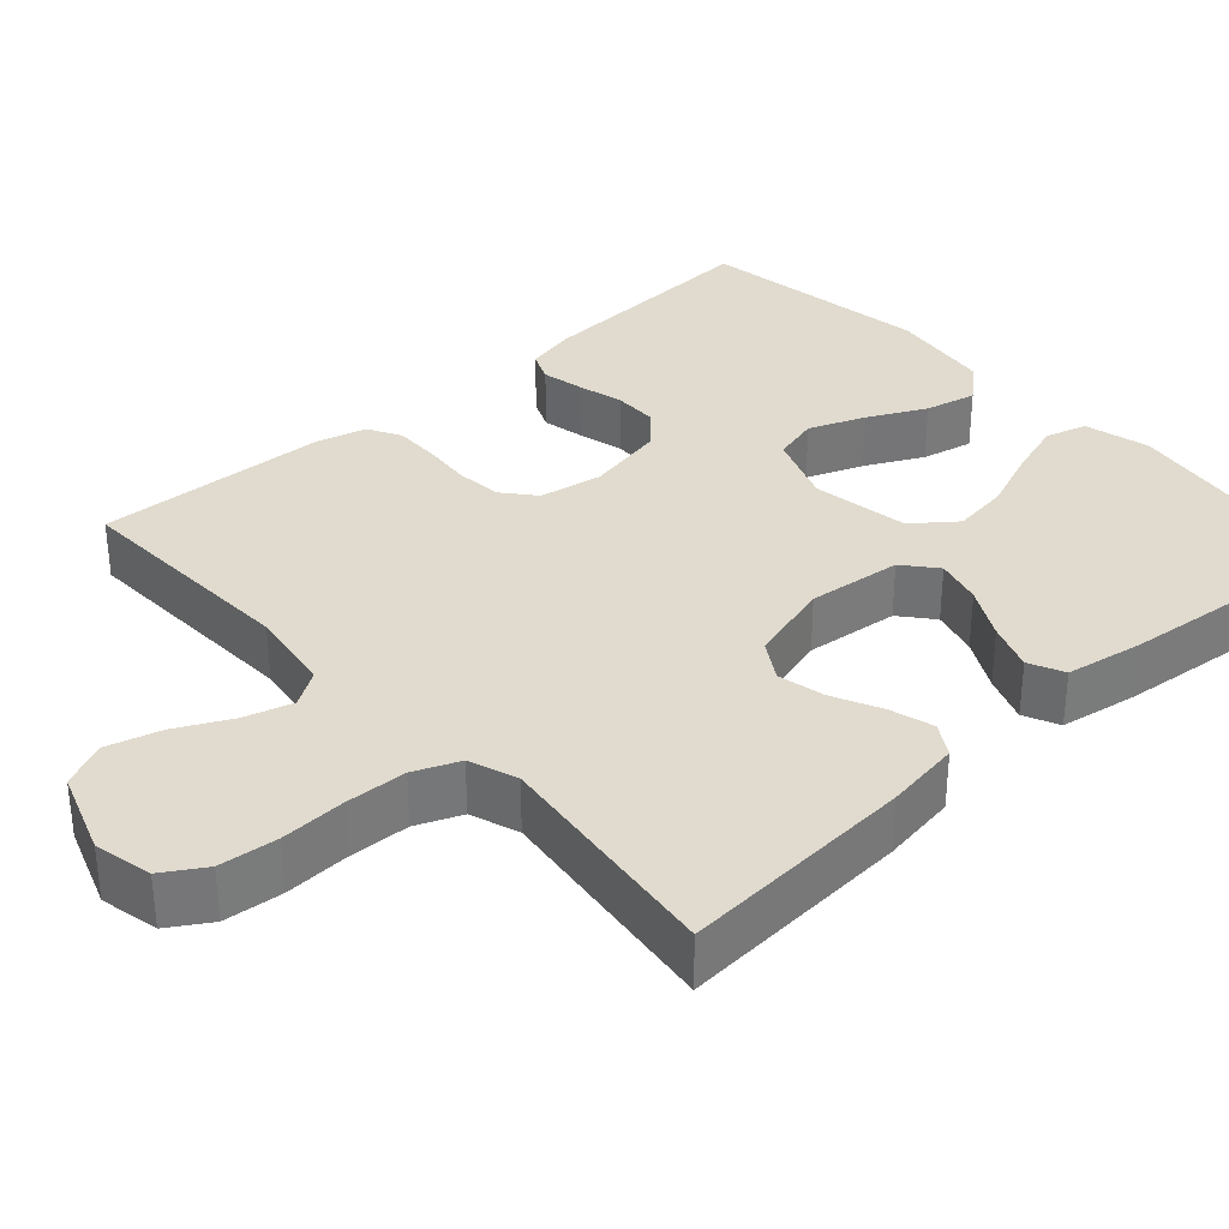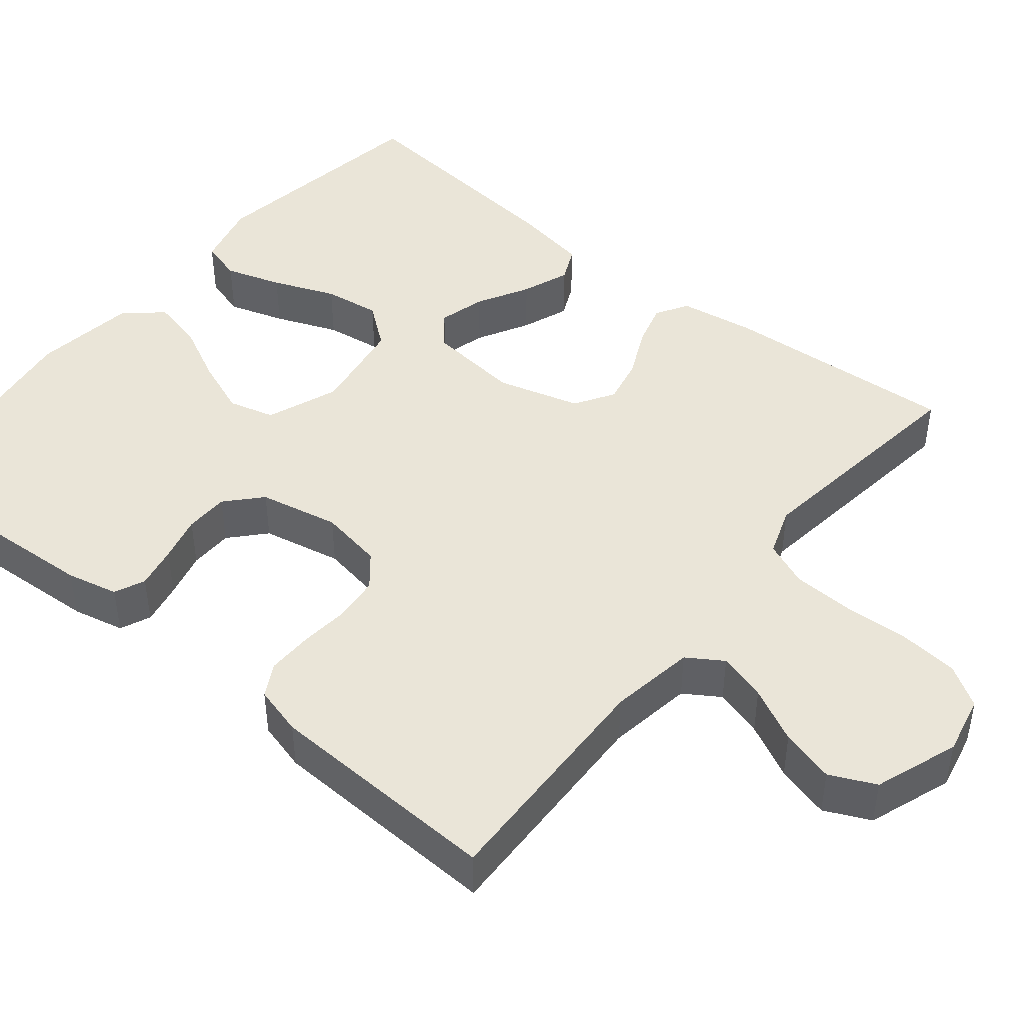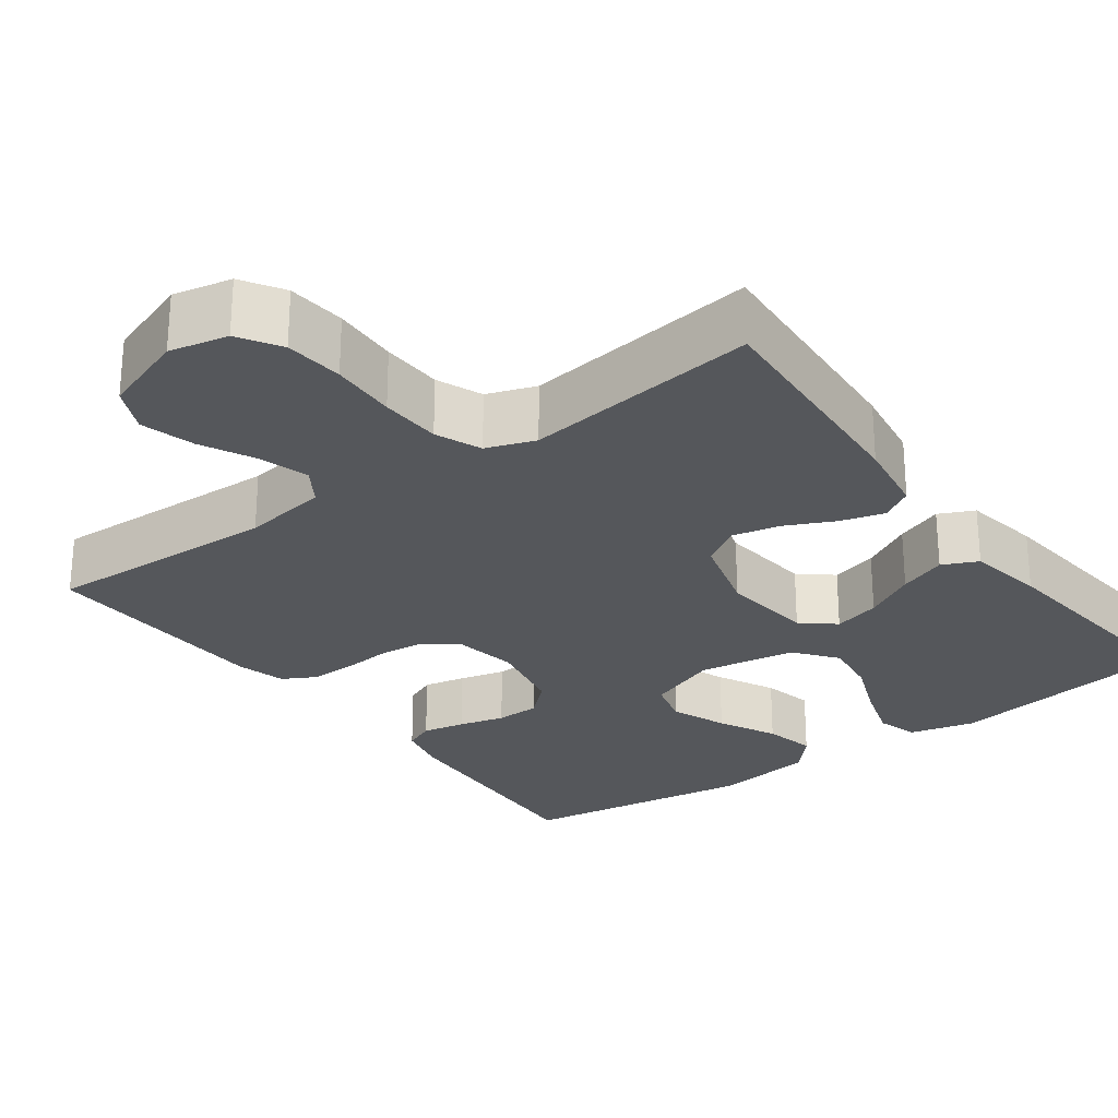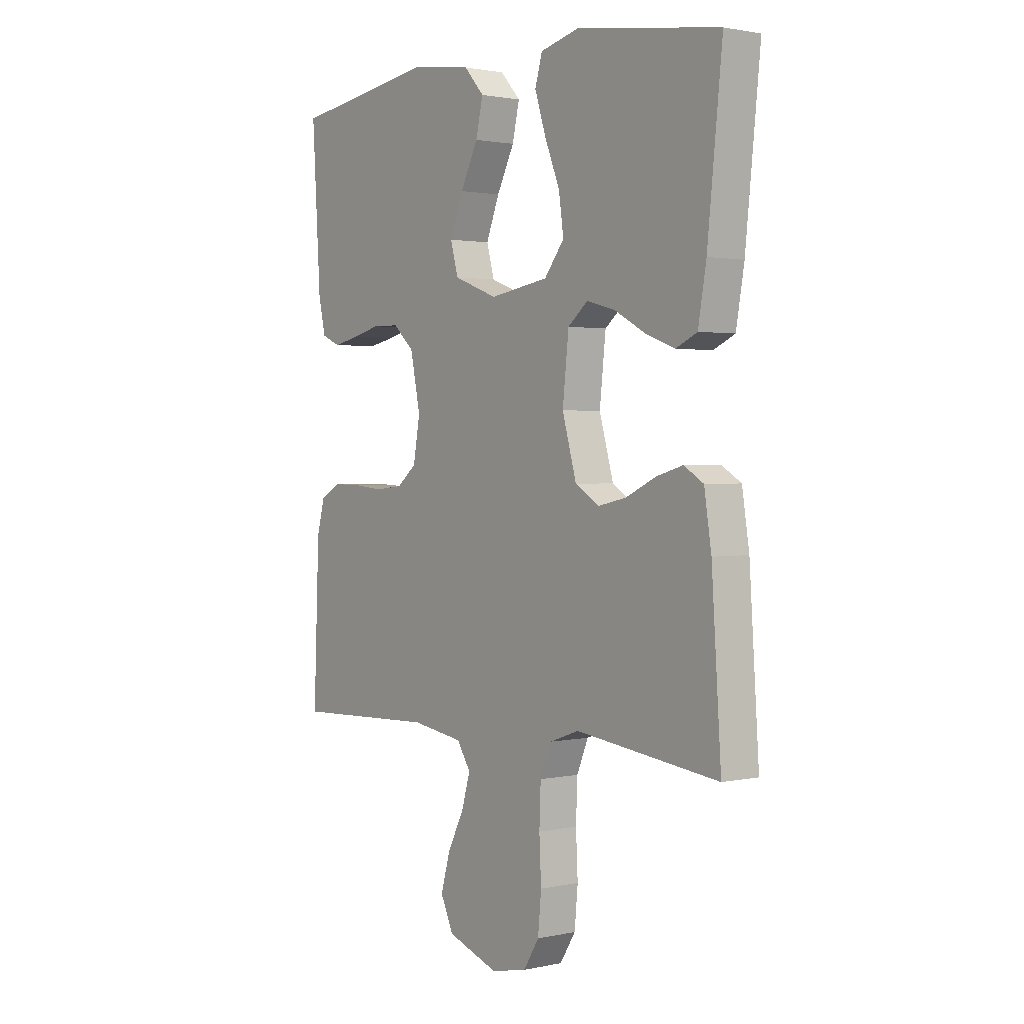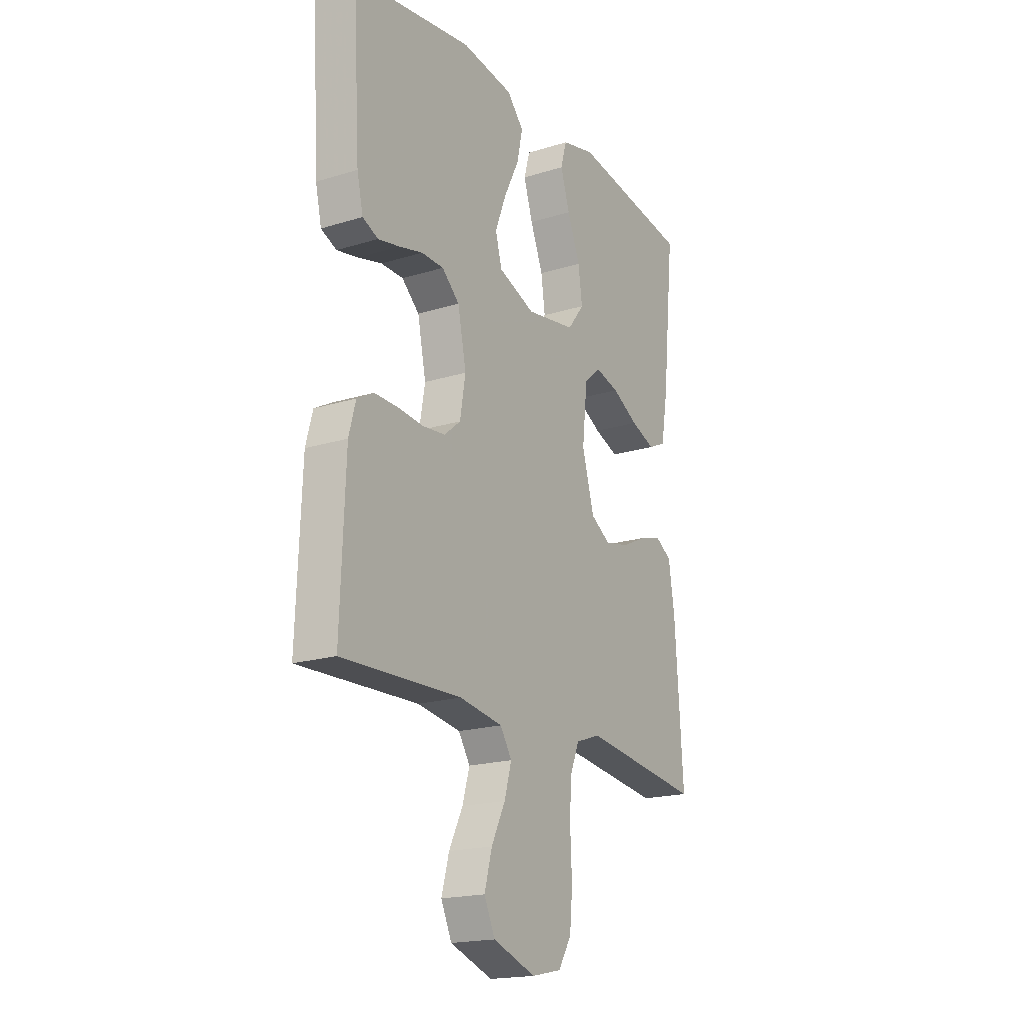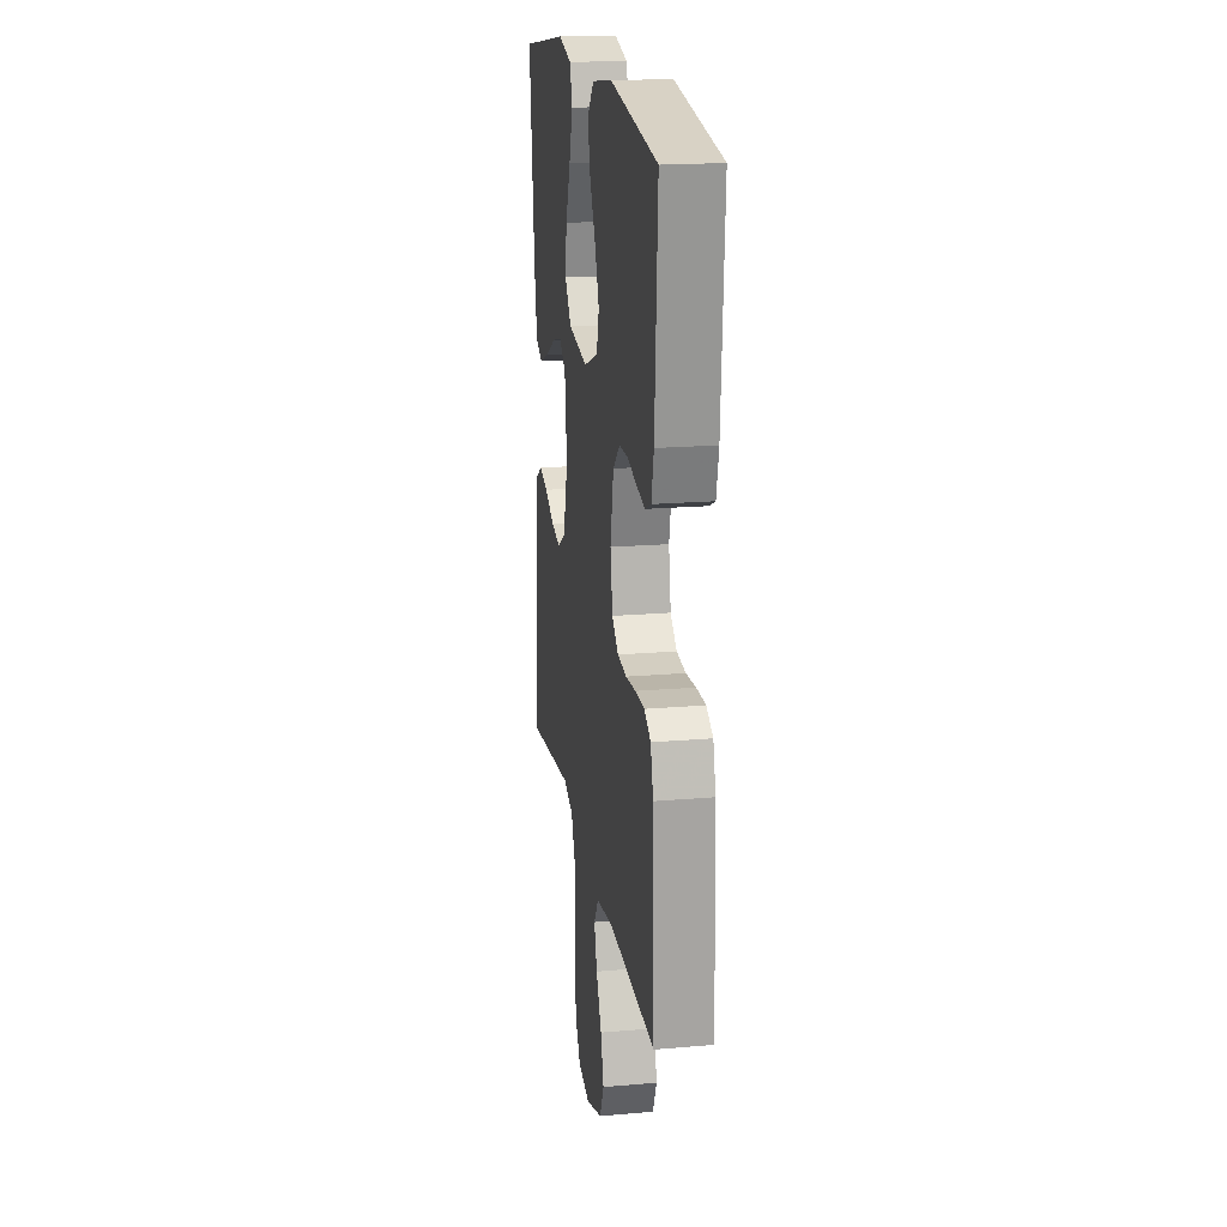
<metadata>
{"format":"obj","ext":"obj","renderer":"f3d","projection":"perspective","resolution":1024,"background":"white","views":[{"elev":33.6,"azim":-132.1,"up":"+Y"},{"elev":45.1,"azim":129.2,"up":"+Y"},{"elev":-26.4,"azim":-143.7,"up":"+Y"},{"elev":1.6,"azim":-127.8,"up":"+Z"},{"elev":-19.0,"azim":120.4,"up":"+Z"},{"elev":19.2,"azim":80.8,"up":"+Z"}]}
</metadata>
<code>
v 0.5 0.07 0.5
v 0.482 0.07 0.2
v 0.467 0.07 0.134
v 0.428 0.07 0.117
v 0.374 0.07 0.128
v 0.315 0.07 0.143
v 0.259 0.07 0.142
v 0.215 0.07 0.102
v 0.194 0.07 0
v 0.208 0.07 -0.081
v 0.249 0.07 -0.115
v 0.307 0.07 -0.121
v 0.37 0.07 -0.115
v 0.429 0.07 -0.114
v 0.471 0.07 -0.137
v 0.488 0.07 -0.2
v 0.5 0.07 -0.5
v 0.2 0.07 -0.489
v 0.091 0.07 -0.506
v 0.062 0.07 -0.551
v 0.08 0.07 -0.613
v 0.115 0.07 -0.683
v 0.134 0.07 -0.752
v 0.107 0.07 -0.81
v 0 0.07 -0.848
v -0.075 0.07 -0.832
v -0.108 0.07 -0.779
v -0.115 0.07 -0.704
v -0.111 0.07 -0.62
v -0.114 0.07 -0.542
v -0.138 0.07 -0.484
v -0.2 0.07 -0.462
v -0.5 0.07 -0.5
v -0.48 0.07 -0.2
v -0.465 0.07 -0.103
v -0.424 0.07 -0.078
v -0.368 0.07 -0.094
v -0.305 0.07 -0.124
v -0.245 0.07 -0.137
v -0.195 0.07 -0.106
v -0.165 0.07 0
v -0.178 0.07 0.12
v -0.22 0.07 0.155
v -0.28 0.07 0.139
v -0.346 0.07 0.103
v -0.407 0.07 0.08
v -0.452 0.07 0.101
v -0.469 0.07 0.2
v -0.5 0.07 0.5
v -0.2 0.07 0.545
v -0.116 0.07 0.524
v -0.101 0.07 0.471
v -0.124 0.07 0.399
v -0.156 0.07 0.319
v -0.166 0.07 0.247
v -0.124 0.07 0.193
v 0 0.07 0.173
v 0.092 0.07 0.208
v 0.108 0.07 0.267
v 0.08 0.07 0.339
v 0.043 0.07 0.413
v 0.028 0.07 0.479
v 0.07 0.07 0.526
v 0.2 0.07 0.544
v 0.5 0 0.5
v 0.482 0 0.2
v 0.467 0 0.134
v 0.428 0 0.117
v 0.374 0 0.128
v 0.315 0 0.143
v 0.259 0 0.142
v 0.215 0 0.102
v 0.194 0 0
v 0.208 0 -0.081
v 0.249 0 -0.115
v 0.307 0 -0.121
v 0.37 0 -0.115
v 0.429 0 -0.114
v 0.471 0 -0.137
v 0.488 0 -0.2
v 0.5 0 -0.5
v 0.2 0 -0.489
v 0.091 0 -0.506
v 0.062 0 -0.551
v 0.08 0 -0.613
v 0.115 0 -0.683
v 0.134 0 -0.752
v 0.107 0 -0.81
v 0 0 -0.848
v -0.075 0 -0.832
v -0.108 0 -0.779
v -0.115 0 -0.704
v -0.111 0 -0.62
v -0.114 0 -0.542
v -0.138 0 -0.484
v -0.2 0 -0.462
v -0.5 0 -0.5
v -0.48 0 -0.2
v -0.465 0 -0.103
v -0.424 0 -0.078
v -0.368 0 -0.094
v -0.305 0 -0.124
v -0.245 0 -0.137
v -0.195 0 -0.106
v -0.165 0 0
v -0.178 0 0.12
v -0.22 0 0.155
v -0.28 0 0.139
v -0.346 0 0.103
v -0.407 0 0.08
v -0.452 0 0.101
v -0.469 0 0.2
v -0.5 0 0.5
v -0.2 0 0.545
v -0.116 0 0.524
v -0.101 0 0.471
v -0.124 0 0.399
v -0.156 0 0.319
v -0.166 0 0.247
v -0.124 0 0.193
v 0 0 0.173
v 0.092 0 0.208
v 0.108 0 0.267
v 0.08 0 0.339
v 0.043 0 0.413
v 0.028 0 0.479
v 0.07 0 0.526
v 0.2 0 0.544
f 60 61 62 63
f 59 60 63 64
f 58 59 64 1
f 51 52 53 54
f 49 50 51 54
f 49 54 55
f 48 49 55 56
f 44 45 46 47
f 43 44 47 48
f 35 36 37 38
f 35 38 39
f 32 33 34 35
f 31 32 35 39
f 30 31 39 40
f 26 27 28 29
f 26 29 30
f 25 26 30
f 21 22 23 24
f 20 21 24 25
f 15 16 17 18
f 15 18 19
f 12 13 14 15
f 12 15 19
f 11 12 19 20
f 3 4 5 6
f 1 2 3 6
f 58 1 6 7
f 57 58 7 8
f 43 48 56 57
f 42 43 57 8
f 41 42 8 9
f 40 41 9 10
f 20 25 30 40
f 10 11 20 40
f 127 126 125 124
f 128 127 124 123
f 65 128 123 122
f 118 117 116 115
f 118 115 114 113
f 119 118 113
f 120 119 113 112
f 111 110 109 108
f 112 111 108 107
f 102 101 100 99
f 103 102 99
f 99 98 97 96
f 103 99 96 95
f 104 103 95 94
f 93 92 91 90
f 94 93 90
f 94 90 89
f 88 87 86 85
f 89 88 85 84
f 82 81 80 79
f 83 82 79
f 79 78 77 76
f 83 79 76
f 84 83 76 75
f 70 69 68 67
f 70 67 66 65
f 71 70 65 122
f 72 71 122 121
f 121 120 112 107
f 72 121 107 106
f 73 72 106 105
f 74 73 105 104
f 104 94 89 84
f 104 84 75 74
f 1 65 66 2
f 2 66 67 3
f 3 67 68 4
f 4 68 69 5
f 5 69 70 6
f 6 70 71 7
f 7 71 72 8
f 8 72 73 9
f 9 73 74 10
f 10 74 75 11
f 11 75 76 12
f 12 76 77 13
f 13 77 78 14
f 14 78 79 15
f 15 79 80 16
f 16 80 81 17
f 17 81 82 18
f 18 82 83 19
f 19 83 84 20
f 20 84 85 21
f 21 85 86 22
f 22 86 87 23
f 23 87 88 24
f 24 88 89 25
f 25 89 90 26
f 26 90 91 27
f 27 91 92 28
f 28 92 93 29
f 29 93 94 30
f 30 94 95 31
f 31 95 96 32
f 32 96 97 33
f 33 97 98 34
f 34 98 99 35
f 35 99 100 36
f 36 100 101 37
f 37 101 102 38
f 38 102 103 39
f 39 103 104 40
f 40 104 105 41
f 41 105 106 42
f 42 106 107 43
f 43 107 108 44
f 44 108 109 45
f 45 109 110 46
f 46 110 111 47
f 47 111 112 48
f 48 112 113 49
f 49 113 114 50
f 50 114 115 51
f 51 115 116 52
f 52 116 117 53
f 53 117 118 54
f 54 118 119 55
f 55 119 120 56
f 56 120 121 57
f 57 121 122 58
f 58 122 123 59
f 59 123 124 60
f 60 124 125 61
f 61 125 126 62
f 62 126 127 63
f 63 127 128 64
f 64 128 65 1

</code>
